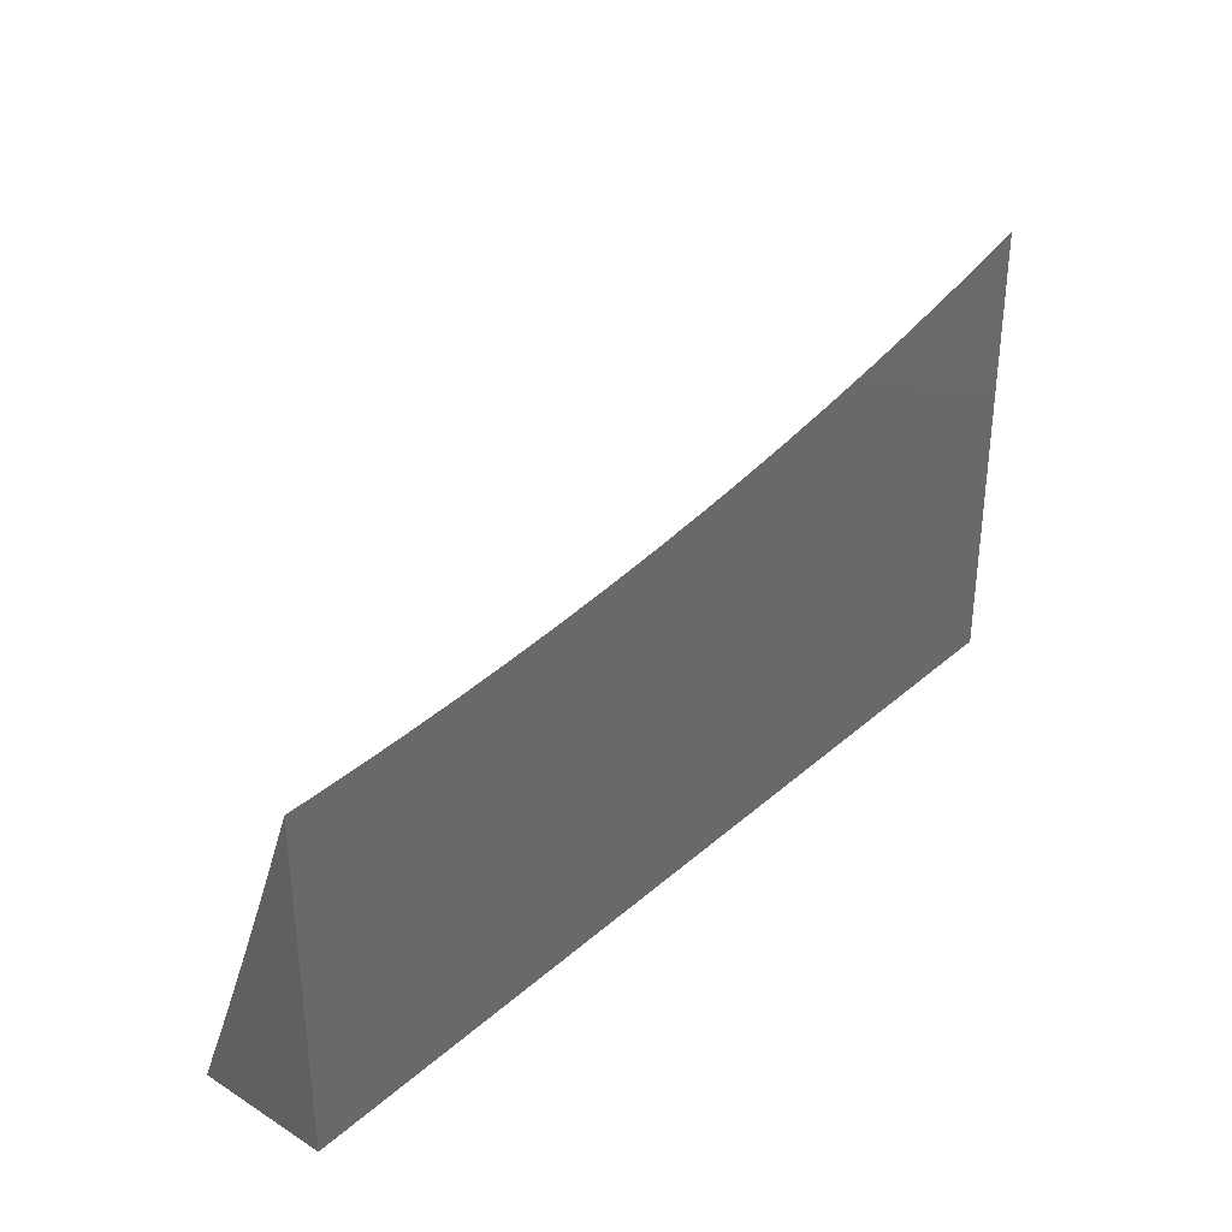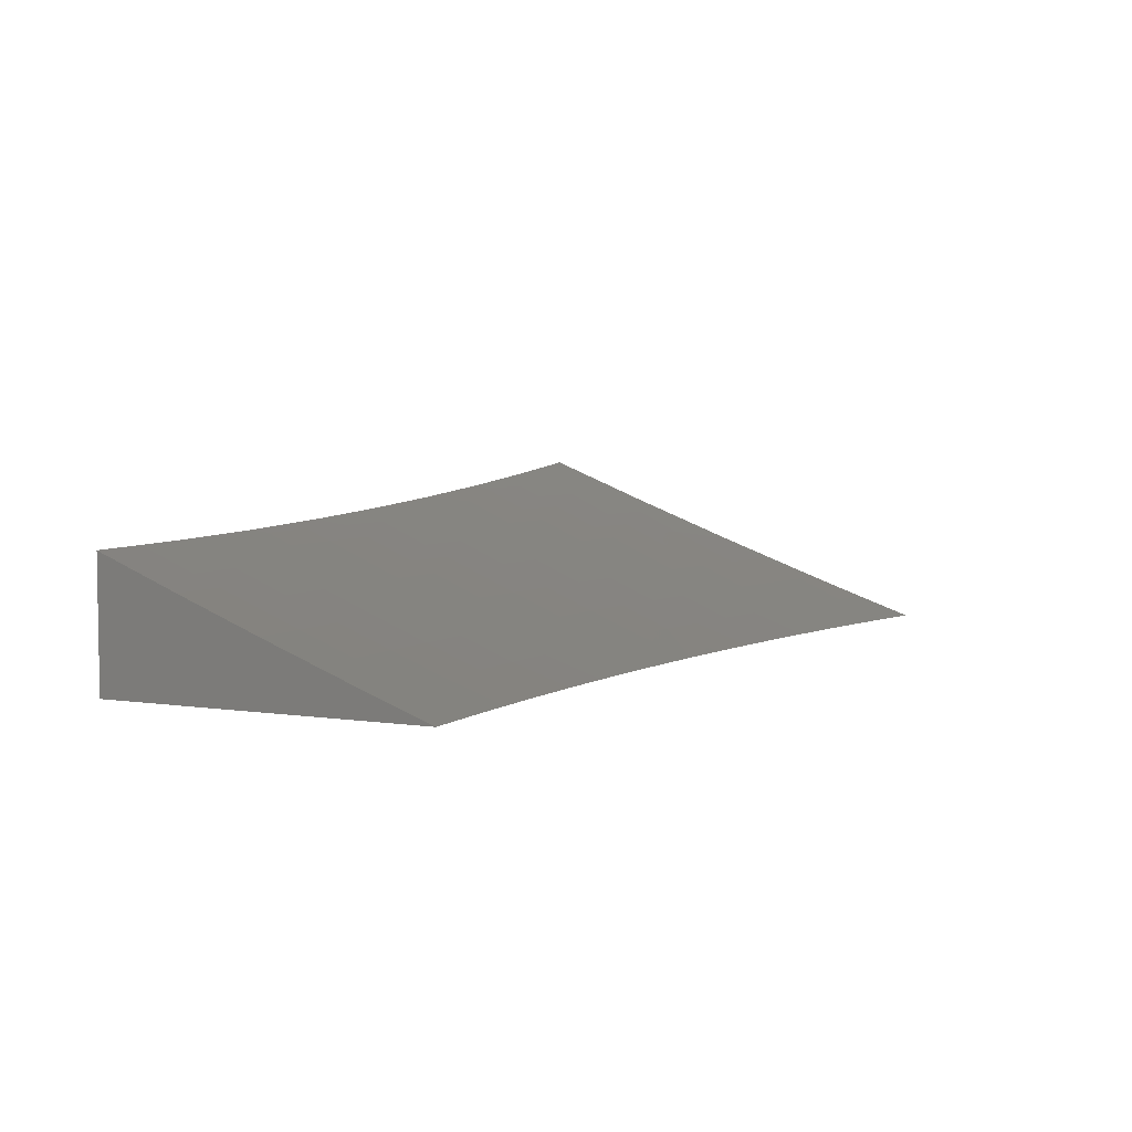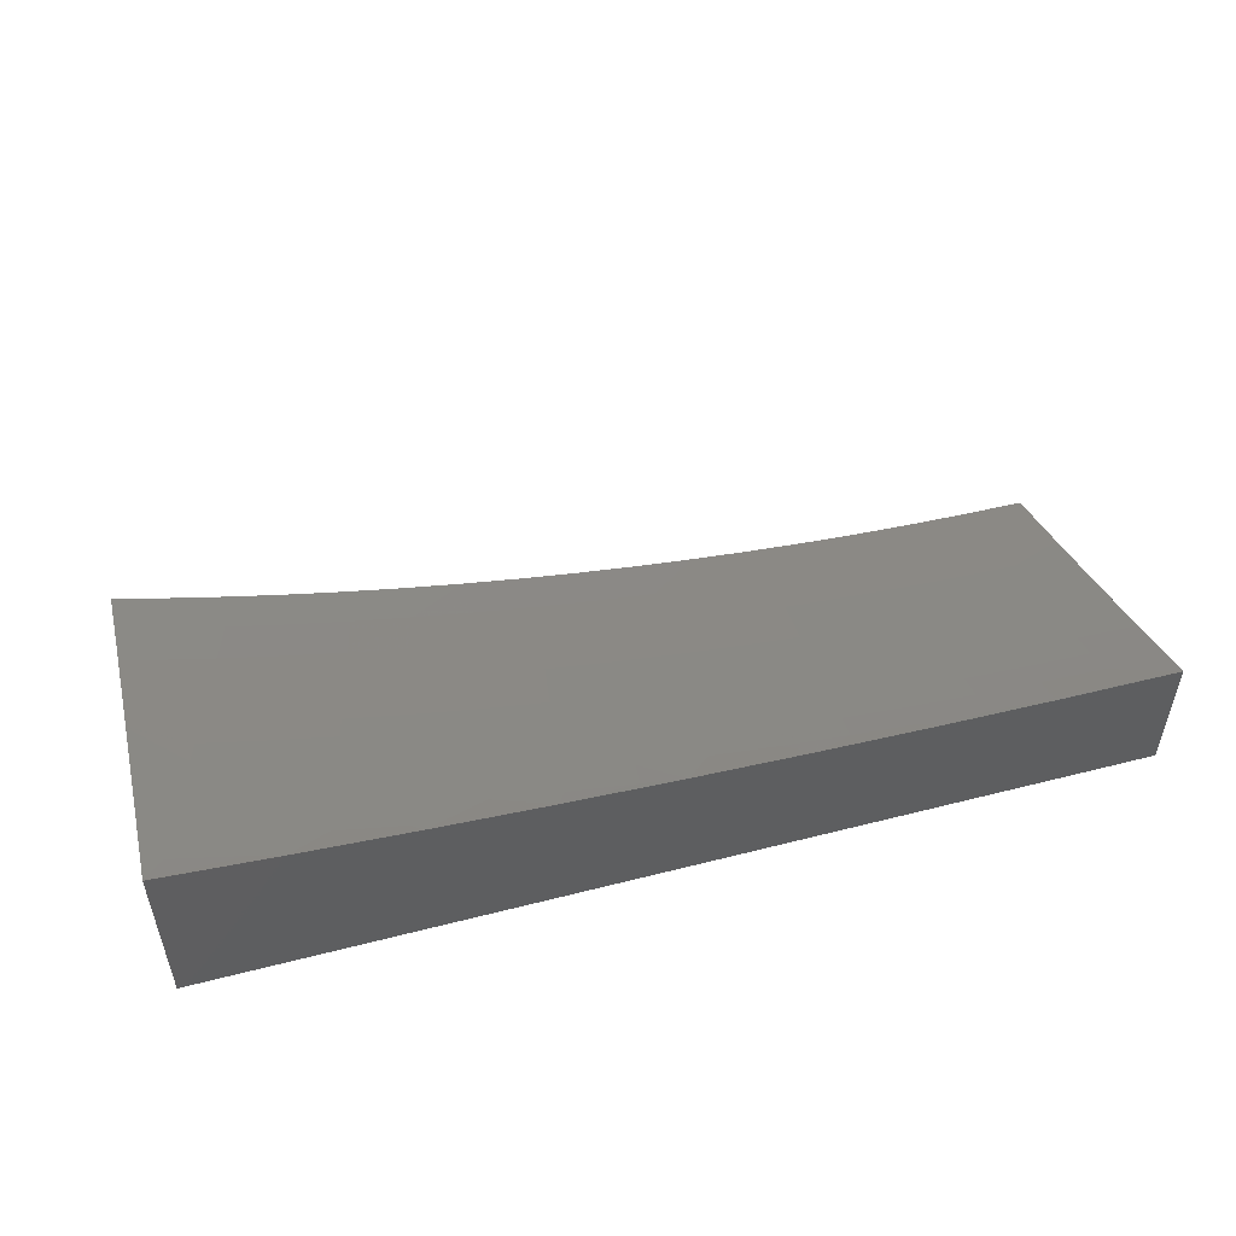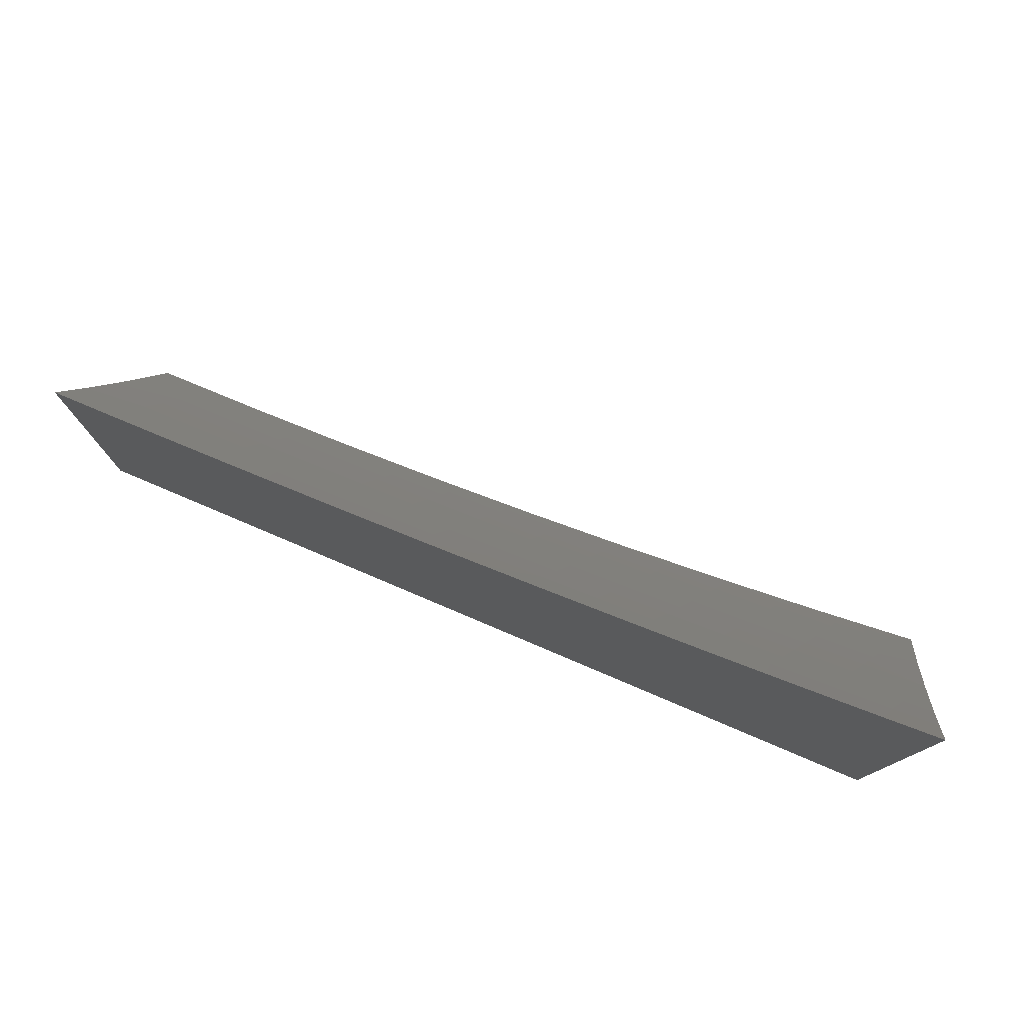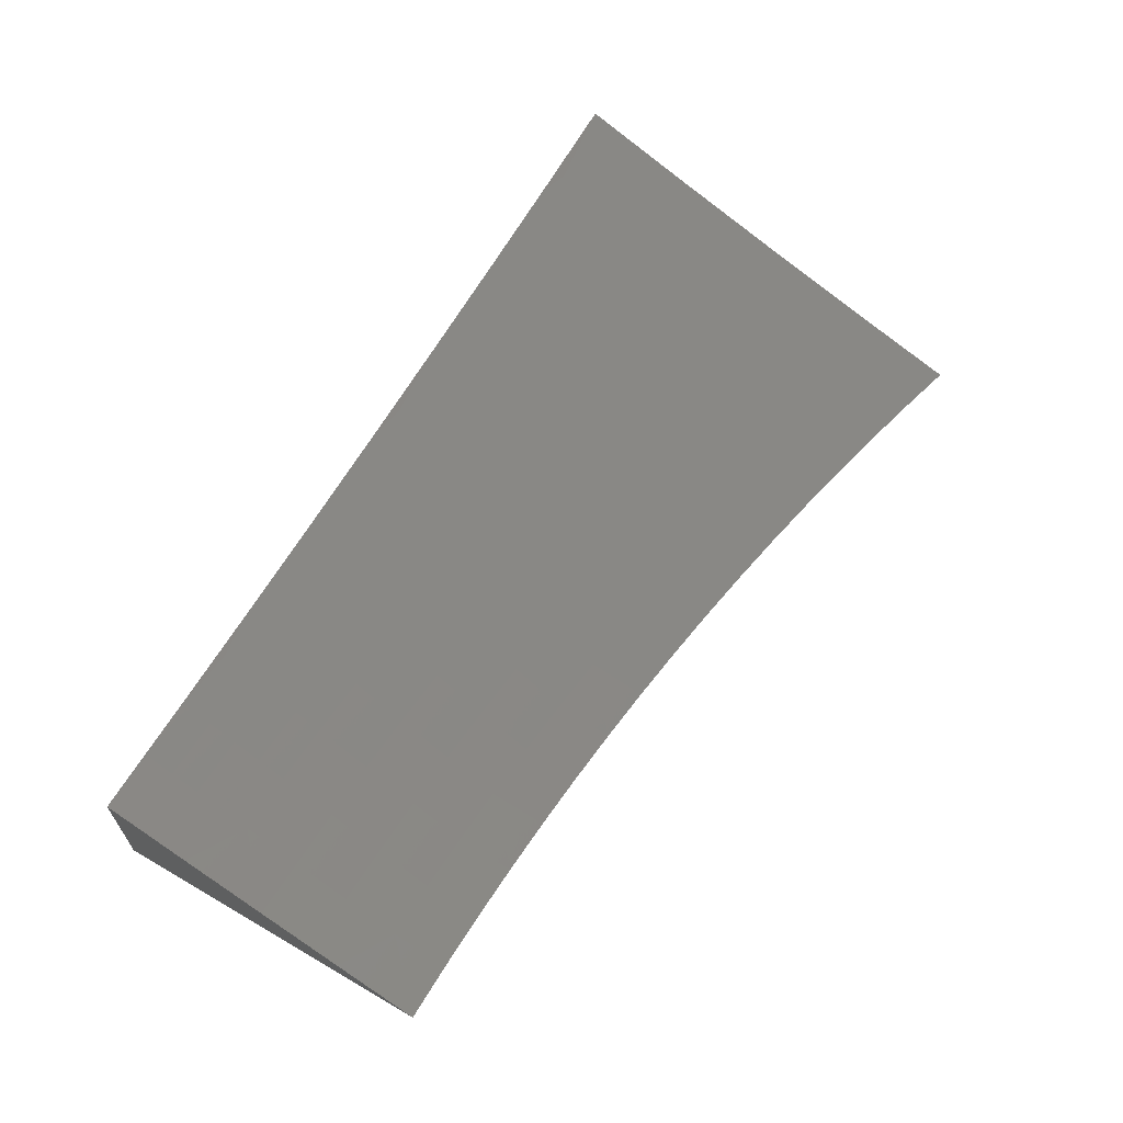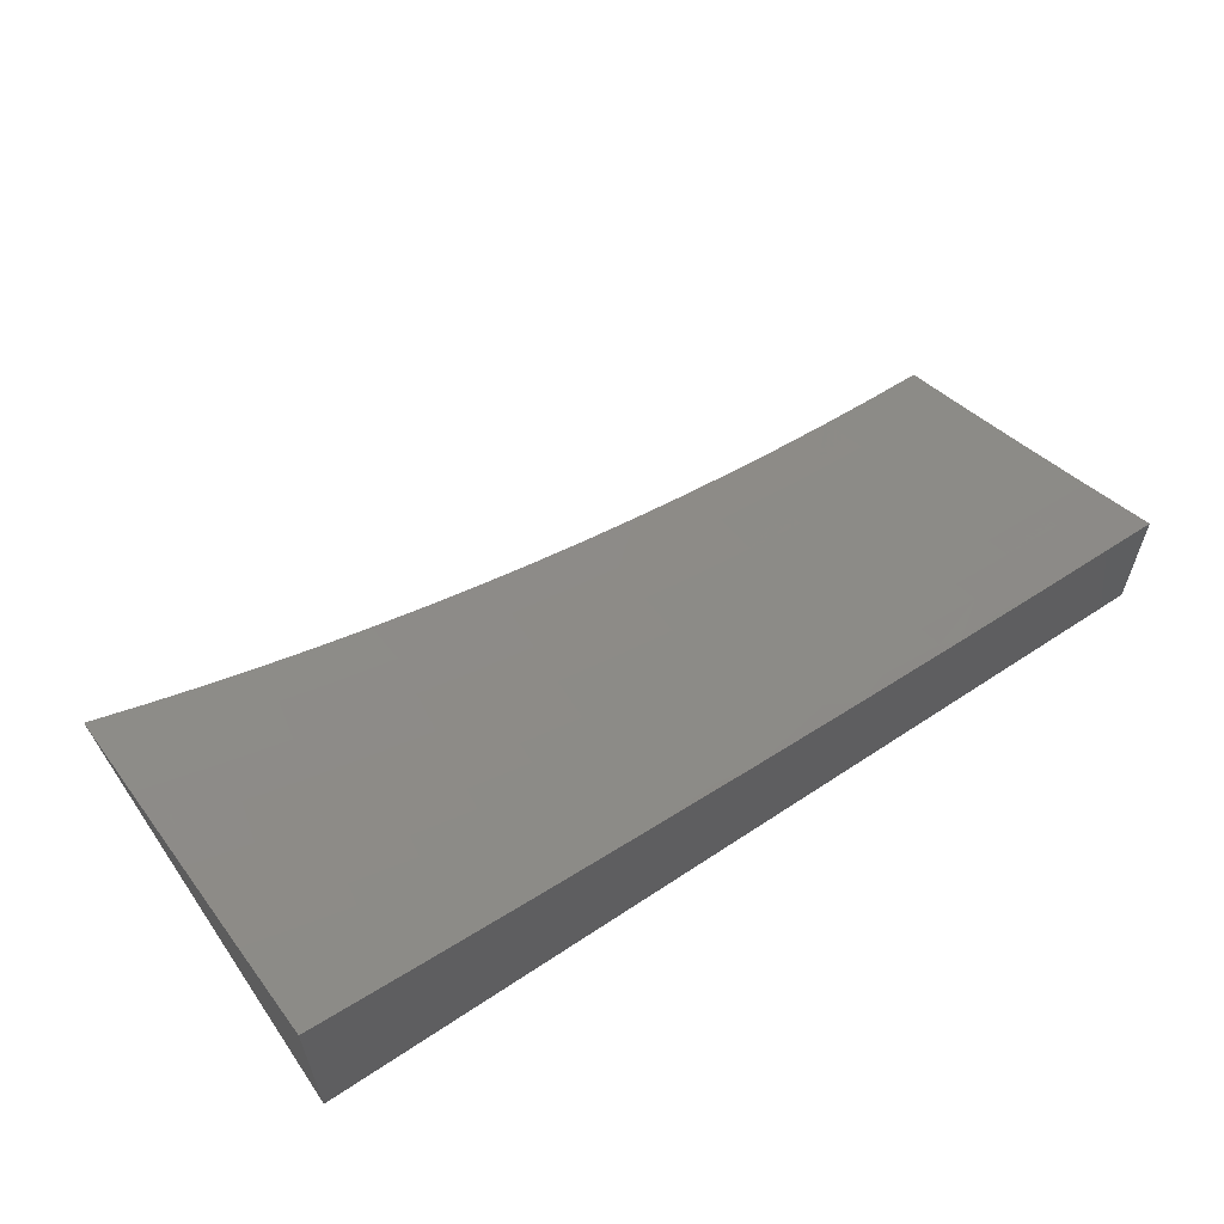
<metadata>
{"format":"stl","ext":"stl","renderer":"f3d","projection":"perspective","resolution":1024,"background":"white","views":[{"elev":33.6,"azim":130.2,"up":"+Y"},{"elev":5.1,"azim":115.4,"up":"+Z"},{"elev":50.9,"azim":-15.6,"up":"+Z"},{"elev":77.6,"azim":-157.0,"up":"+Y"},{"elev":63.2,"azim":120.5,"up":"+Z"},{"elev":59.1,"azim":-34.4,"up":"+Z"}]}
</metadata>
<code>
# stl→obj: 164 verts, 324 faces
v -0.8753 -4 -10.82
v -0.909 -3.99 -10.82
v -1 -4 -10.81
v -0.9804 -3.974 -10.82
v -0.9732 -3.945 -10.84
v -0.9023 -3.961 -10.84
v -0.8957 -3.932 -10.85
v -0.8254 -3.947 -10.85
v -0.8193 -3.917 -10.86
v -0.7497 -3.931 -10.86
v -0.7441 -3.901 -10.87
v -0.6751 -3.913 -10.87
v -0.67 -3.884 -10.88
v -0.6018 -3.895 -10.88
v -0.5972 -3.865 -10.9
v -0.5297 -3.874 -10.9
v -0.5256 -3.845 -10.91
v -0.4588 -3.853 -10.91
v -0.4517 -3.794 -10.93
v -0.3862 -3.8 -10.93
v -0.3802 -3.741 -10.96
v -0.316 -3.747 -10.96
v -0.3109 -3.687 -10.98
v -0.2481 -3.691 -10.98
v -0.2527 -3.631 -11
v -0.1896 -3.635 -11
v -0.1855 -3.695 -10.98
v -0.1264 -3.637 -11
v -0.1233 -3.697 -10.98
v -0.06321 -3.639 -11
v -0.06145 -3.699 -10.98
v 0 -3.639 -11
v 0 -3.73 -10.97
v -0.06245 -3.759 -10.96
v 0 -3.82 -10.93
v -0.06344 -3.819 -10.93
v -0.06443 -3.879 -10.91
v -0.1293 -3.877 -10.91
v -0.1303 -3.907 -10.9
v -0.196 -3.904 -10.9
v -0.1975 -3.934 -10.88
v -0.2641 -3.93 -10.88
v -0.2661 -3.96 -10.87
v -0.3336 -3.955 -10.87
v -0.3361 -3.985 -10.86
v -0.4044 -3.979 -10.86
v -0.3755 -4 -10.85
v -0.5006 -4 -10.85
v -0.473 -3.972 -10.86
v -0.5418 -3.963 -10.86
v -0.4694 -3.942 -10.87
v -0.5378 -3.934 -10.87
v -0.4659 -3.912 -10.88
v -0.5337 -3.904 -10.88
v -0.4624 -3.883 -10.9
v -0.7505 -4 -10.83
v -0.8316 -3.976 -10.84
v -0.6256 -4 -10.84
v -0.6853 -3.972 -10.85
v -0.7609 -3.989 -10.84
v -0.7553 -3.96 -10.85
v -0.5459 -3.993 -10.85
v -0.6155 -3.983 -10.85
v -0.6109 -3.954 -10.86
v -0.6802 -3.943 -10.86
v -0.6063 -3.924 -10.87
v -0.2504 -4 -10.86
v -0.2681 -3.99 -10.86
v -0.199 -3.964 -10.87
v -0.1313 -3.937 -10.88
v -0.06493 -3.908 -10.9
v 0 -3.91 -10.9
v -0.1252 -4 -10.86
v -0.2005 -3.994 -10.86
v 0 -4 -10.86
v -0.06642 -3.998 -10.86
v -0.1333 -3.996 -10.86
v -0.1323 -3.967 -10.87
v -0.06592 -3.968 -10.87
v -0.06543 -3.938 -10.88
v -0.3158 -3.626 -11
v -0.3741 -3.681 -10.98
v -0.4447 -3.734 -10.96
v -0.5175 -3.786 -10.93
v -0.5926 -3.835 -10.91
v -0.665 -3.854 -10.9
v -0.7385 -3.872 -10.88
v -0.8132 -3.888 -10.87
v -0.8891 -3.903 -10.86
v -0.9661 -3.916 -10.85
v -1 -3.877 -10.86
v -0.3788 -3.62 -11
v -0.4376 -3.675 -10.98
v -0.5094 -3.726 -10.96
v -0.5835 -3.776 -10.93
v -0.6599 -3.825 -10.91
v -0.7329 -3.843 -10.9
v -0.8071 -3.859 -10.88
v -0.8824 -3.874 -10.87
v -0.9589 -3.887 -10.86
v -0.4417 -3.614 -11
v -0.5013 -3.667 -10.98
v -0.5744 -3.717 -10.96
v -0.6497 -3.766 -10.93
v -0.7273 -3.813 -10.91
v -0.801 -3.83 -10.9
v -0.8758 -3.845 -10.88
v -0.9517 -3.858 -10.87
v -0.5045 -3.606 -11
v -0.5652 -3.658 -10.98
v -0.6395 -3.707 -10.96
v -0.7161 -3.754 -10.93
v -0.7948 -3.8 -10.91
v -0.8691 -3.815 -10.9
v -0.9446 -3.829 -10.88
v -0.5672 -3.597 -11
v -0.6293 -3.648 -10.98
v -0.7048 -3.696 -10.96
v -0.7826 -3.742 -10.93
v -0.8625 -3.786 -10.91
v -0.9374 -3.8 -10.9
v -1 -3.754 -10.91
v -0.6297 -3.587 -11
v -0.6936 -3.637 -10.98
v -0.7703 -3.683 -10.96
v -0.8492 -3.728 -10.93
v -0.9302 -3.771 -10.91
v -0.998 -3.754 -10.91
v -0.9826 -3.696 -10.93
v -1 -3.63 -10.96
v -0.9672 -3.638 -10.96
v -0.9518 -3.58 -10.98
v -0.8872 -3.596 -10.98
v -0.8775 -3.537 -11
v -0.8159 -3.551 -11
v -0.8226 -3.611 -10.98
v -0.7541 -3.564 -11
v -0.758 -3.624 -10.98
v -0.692 -3.576 -11
v -0.9389 -3.522 -11
v -1 -3.568 -10.98
v -1 -3.506 -11
v -0.9015 -3.654 -10.96
v -0.9159 -3.713 -10.93
v -0.8359 -3.669 -10.96
v -0.4013 -3.949 -10.87
v -0.3983 -3.92 -10.88
v -0.3311 -3.925 -10.88
v -0.3953 -3.89 -10.9
v -0.3285 -3.896 -10.9
v -0.2621 -3.901 -10.9
v -0.3923 -3.86 -10.91
v -0.326 -3.866 -10.91
v -0.2601 -3.871 -10.91
v -0.1945 -3.874 -10.91
v -0.321 -3.806 -10.93
v -0.2561 -3.811 -10.93
v -0.1915 -3.815 -10.93
v -0.1273 -3.817 -10.93
v -0.2521 -3.751 -10.96
v -0.1885 -3.755 -10.96
v -0.1253 -3.757 -10.96
v 0 -4 -11
v -1 -4 -11
f 1 2 3
f 3 2 4
f 3 4 5
f 5 4 6
f 5 6 7
f 7 6 8
f 7 8 9
f 9 8 10
f 9 10 11
f 11 10 12
f 11 12 13
f 13 12 14
f 13 14 15
f 15 14 16
f 15 16 17
f 17 16 18
f 17 18 19
f 19 18 20
f 19 20 21
f 21 20 22
f 21 22 23
f 23 22 24
f 23 24 25
f 25 24 26
f 26 24 27
f 26 27 28
f 28 27 29
f 28 29 30
f 30 29 31
f 30 31 32
f 32 31 33
f 33 31 34
f 33 34 35
f 35 34 36
f 35 36 37
f 37 36 38
f 37 38 39
f 39 38 40
f 39 40 41
f 41 40 42
f 41 42 43
f 43 42 44
f 43 44 45
f 45 44 46
f 45 46 47
f 47 46 48
f 48 46 49
f 48 49 50
f 50 49 51
f 50 51 52
f 52 51 53
f 52 53 54
f 54 53 55
f 54 55 16
f 16 55 18
f 56 57 1
f 1 57 6
f 1 6 2
f 2 6 4
f 58 59 56
f 56 59 60
f 56 60 57
f 57 60 61
f 57 61 8
f 8 61 10
f 48 62 58
f 58 62 63
f 58 63 59
f 59 63 64
f 59 64 65
f 65 64 66
f 65 66 12
f 12 66 14
f 47 67 45
f 45 67 68
f 45 68 43
f 43 68 69
f 43 69 41
f 41 69 70
f 41 70 39
f 39 70 71
f 39 71 37
f 37 71 72
f 37 72 35
f 73 74 67
f 67 74 69
f 67 69 68
f 75 76 73
f 73 76 77
f 73 77 74
f 74 77 78
f 74 78 69
f 69 78 70
f 76 75 79
f 79 75 72
f 79 72 80
f 80 72 71
f 80 71 70
f 25 81 23
f 23 81 82
f 23 82 21
f 21 82 83
f 21 83 19
f 19 83 84
f 19 84 17
f 17 84 85
f 17 85 15
f 15 85 86
f 15 86 13
f 13 86 87
f 13 87 11
f 11 87 88
f 11 88 9
f 9 88 89
f 9 89 7
f 7 89 90
f 7 90 5
f 5 90 91
f 5 91 3
f 81 92 82
f 82 92 93
f 82 93 83
f 83 93 94
f 83 94 84
f 84 94 95
f 84 95 85
f 85 95 96
f 85 96 86
f 86 96 97
f 86 97 87
f 87 97 98
f 87 98 88
f 88 98 99
f 88 99 89
f 89 99 100
f 89 100 90
f 90 100 91
f 92 101 93
f 93 101 102
f 93 102 94
f 94 102 103
f 94 103 95
f 95 103 104
f 95 104 96
f 96 104 105
f 96 105 97
f 97 105 106
f 97 106 98
f 98 106 107
f 98 107 99
f 99 107 108
f 99 108 100
f 100 108 91
f 101 109 102
f 102 109 110
f 102 110 103
f 103 110 111
f 103 111 104
f 104 111 112
f 104 112 105
f 105 112 113
f 105 113 106
f 106 113 114
f 106 114 107
f 107 114 115
f 107 115 108
f 108 115 91
f 109 116 110
f 110 116 117
f 110 117 111
f 111 117 118
f 111 118 112
f 112 118 119
f 112 119 113
f 113 119 120
f 113 120 114
f 114 120 121
f 114 121 115
f 115 121 122
f 115 122 91
f 116 123 117
f 117 123 124
f 117 124 118
f 118 124 125
f 118 125 119
f 119 125 126
f 119 126 120
f 120 126 127
f 120 127 121
f 121 127 128
f 121 128 122
f 122 128 129
f 122 129 130
f 130 129 131
f 130 131 132
f 132 131 133
f 132 133 134
f 134 133 135
f 135 133 136
f 135 136 137
f 137 136 138
f 137 138 139
f 139 138 124
f 139 124 123
f 134 140 132
f 132 140 141
f 132 141 130
f 140 142 141
f 131 129 143
f 143 129 144
f 143 144 145
f 145 144 126
f 145 126 125
f 129 128 144
f 144 128 127
f 144 127 126
f 136 133 143
f 143 133 131
f 136 143 145
f 136 145 138
f 138 145 125
f 138 125 124
f 57 8 6
f 65 12 10
f 59 65 61
f 61 65 10
f 61 60 59
f 64 63 50
f 50 63 62
f 50 62 48
f 50 52 64
f 64 52 66
f 52 54 66
f 66 54 14
f 54 16 14
f 51 49 146
f 146 49 46
f 146 46 44
f 53 51 147
f 147 51 146
f 147 146 148
f 148 146 44
f 148 44 42
f 55 53 149
f 149 53 147
f 149 147 150
f 150 147 148
f 150 148 151
f 151 148 42
f 151 42 40
f 18 55 152
f 152 55 149
f 152 149 153
f 153 149 150
f 153 150 154
f 154 150 151
f 154 151 155
f 155 151 40
f 155 40 38
f 20 152 156
f 156 152 153
f 156 153 157
f 157 153 154
f 157 154 158
f 158 154 155
f 158 155 159
f 159 155 38
f 159 38 36
f 152 20 18
f 20 156 22
f 22 156 160
f 22 160 24
f 24 160 27
f 160 156 157
f 160 157 161
f 161 157 158
f 161 158 162
f 162 158 159
f 162 159 34
f 34 159 36
f 29 27 161
f 161 27 160
f 29 161 162
f 34 31 162
f 162 31 29
f 79 80 78
f 78 80 70
f 76 79 77
f 77 79 78
f 32 33 163
f 163 33 35
f 163 35 72
f 72 75 163
f 75 73 163
f 163 73 67
f 163 67 47
f 163 47 164
f 164 47 48
f 164 48 58
f 58 56 164
f 164 56 1
f 164 1 3
f 142 140 164
f 164 140 134
f 164 134 135
f 135 137 164
f 164 137 139
f 164 139 123
f 123 116 164
f 164 116 109
f 164 109 101
f 101 92 164
f 164 92 163
f 163 92 81
f 163 81 25
f 25 26 163
f 163 26 28
f 163 28 30
f 30 32 163
f 3 91 164
f 164 91 122
f 164 122 130
f 130 141 164
f 164 141 142

</code>
